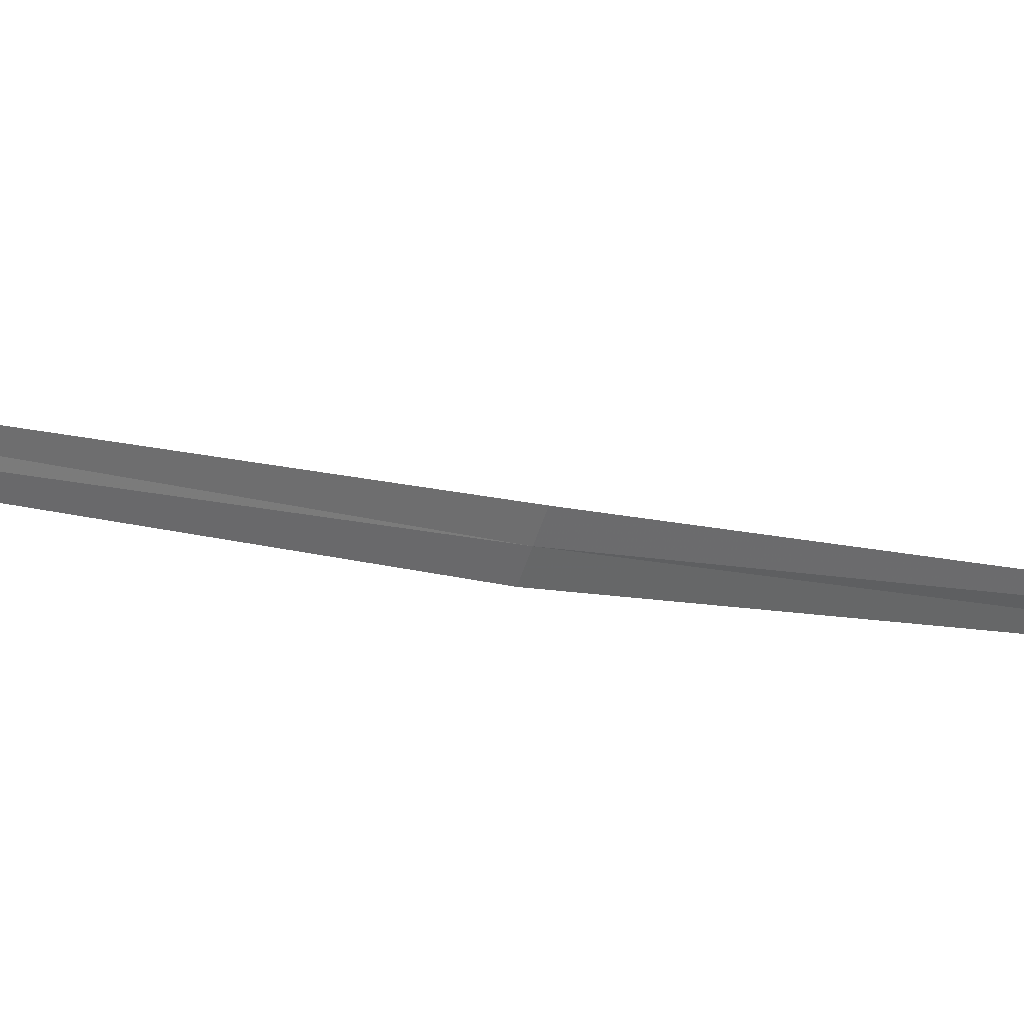
<metadata>
{"format":"obj","ext":"obj","renderer":"f3d","projection":"perspective","resolution":1024,"background":"white","views":[{"elev":0.1,"azim":43.4,"up":"+Y"}]}
</metadata>
<code>
v 21.96 15.9 18.22
v 21.94 15.86 18.22
v 22.29 16.14 20.97
v 22.31 16.19 20.97
v 21.99 15.95 18.22
v 21.59 15.73 15.47
v 21.56 15.69 15.48
f 1 3 2
f 1 4 3
f 1 5 4
f 1 6 5
f 1 7 6
f 1 2 7

</code>
